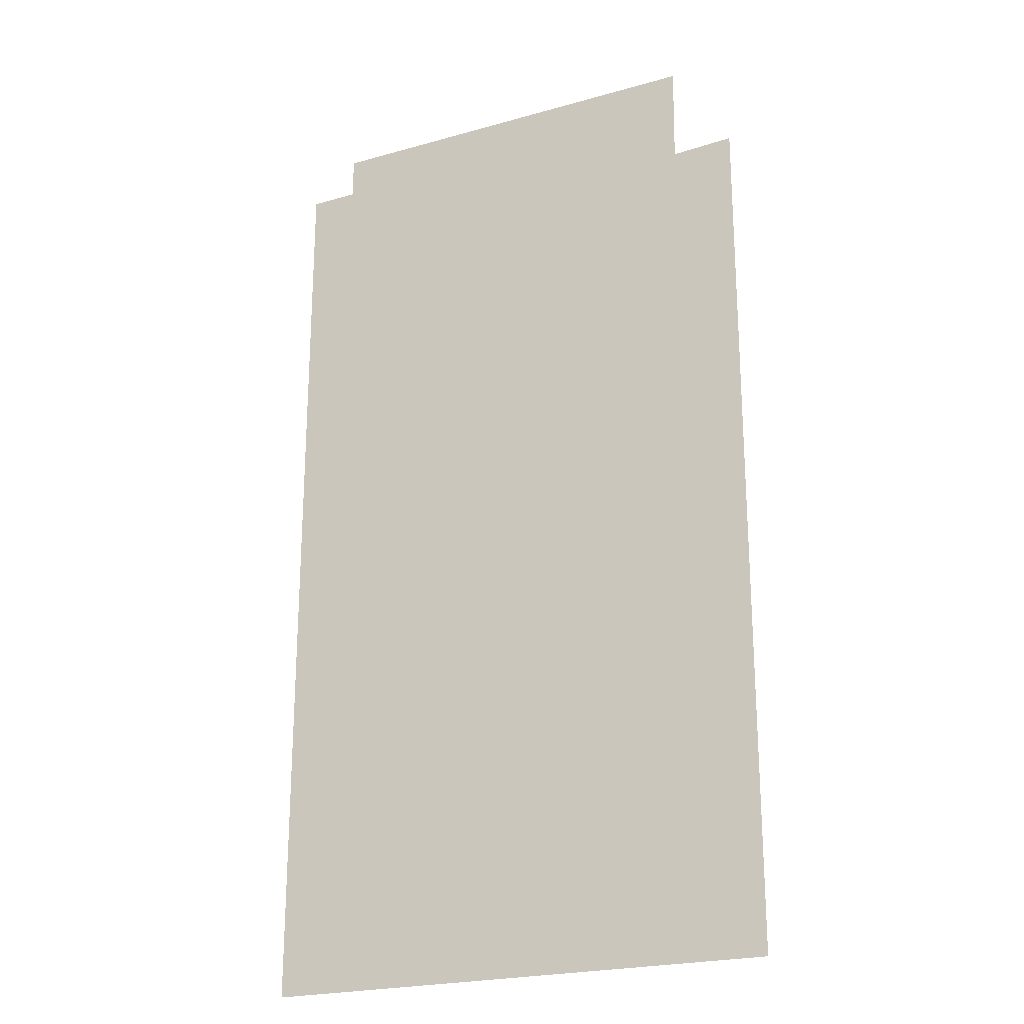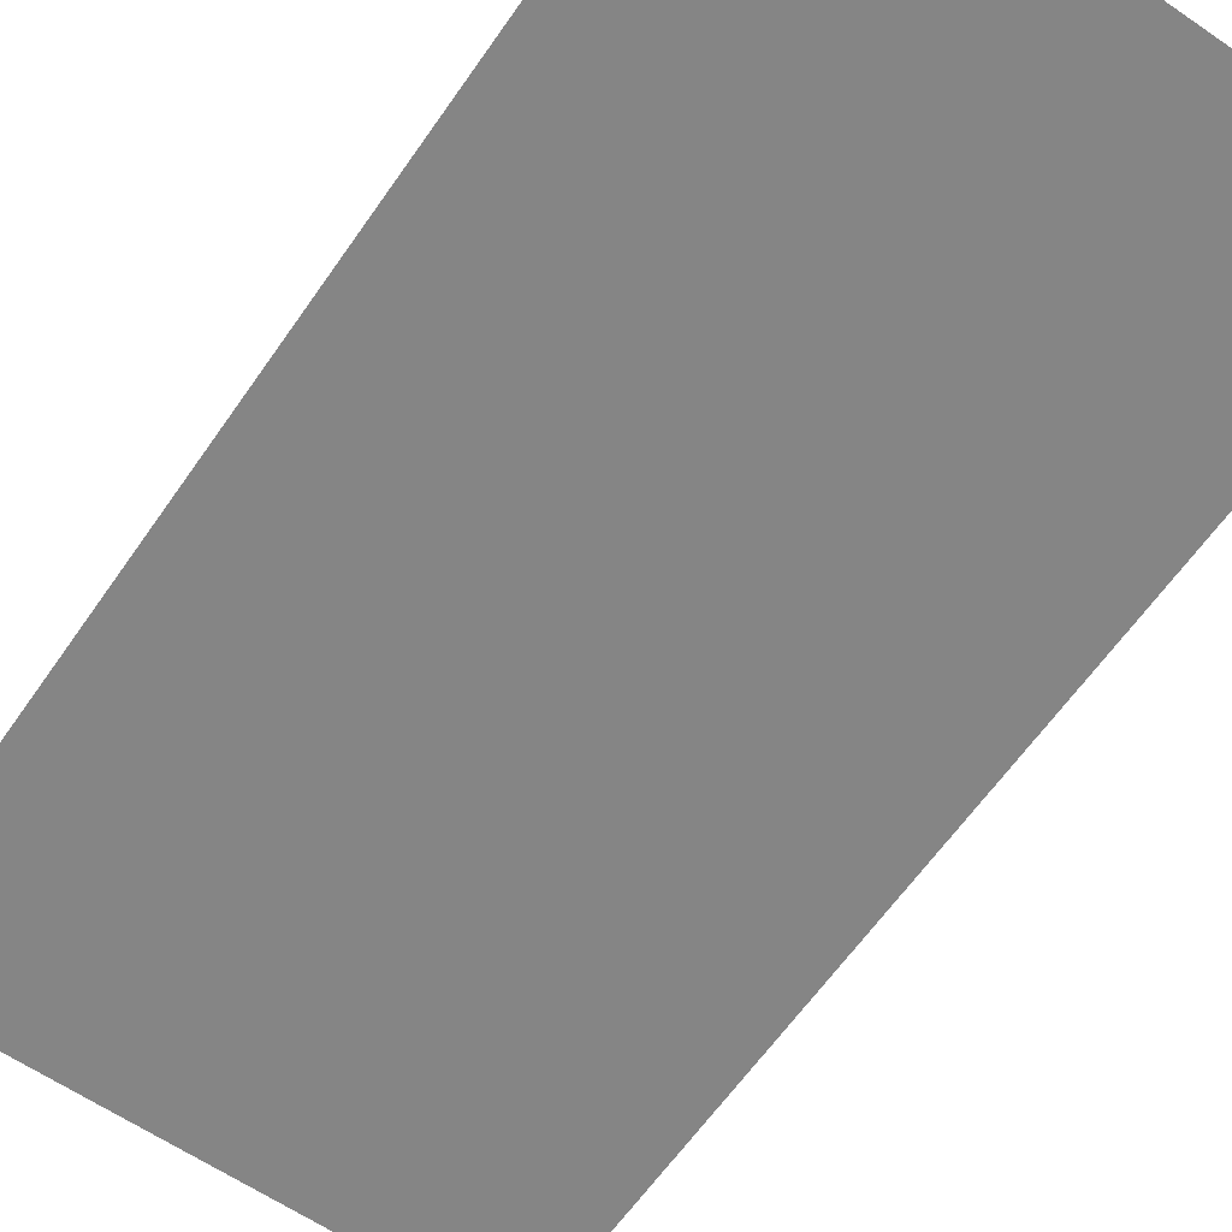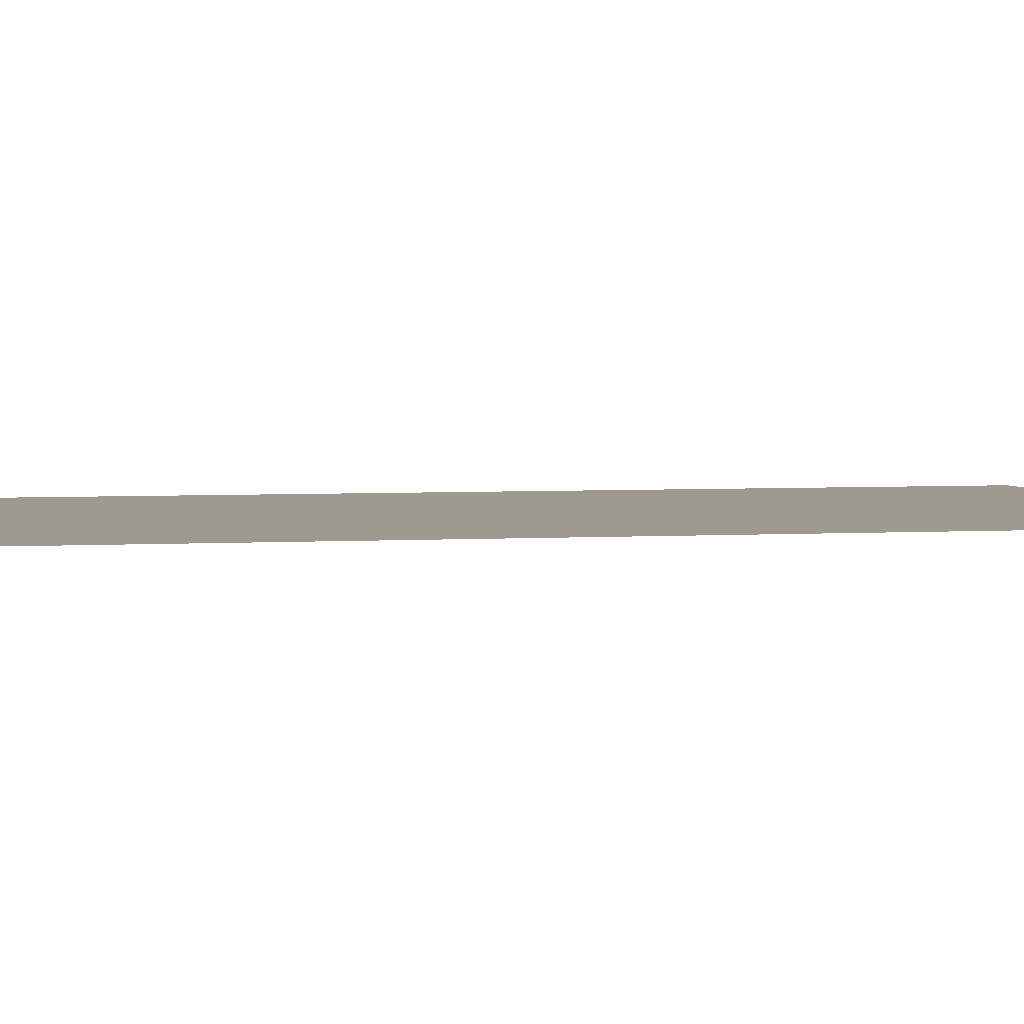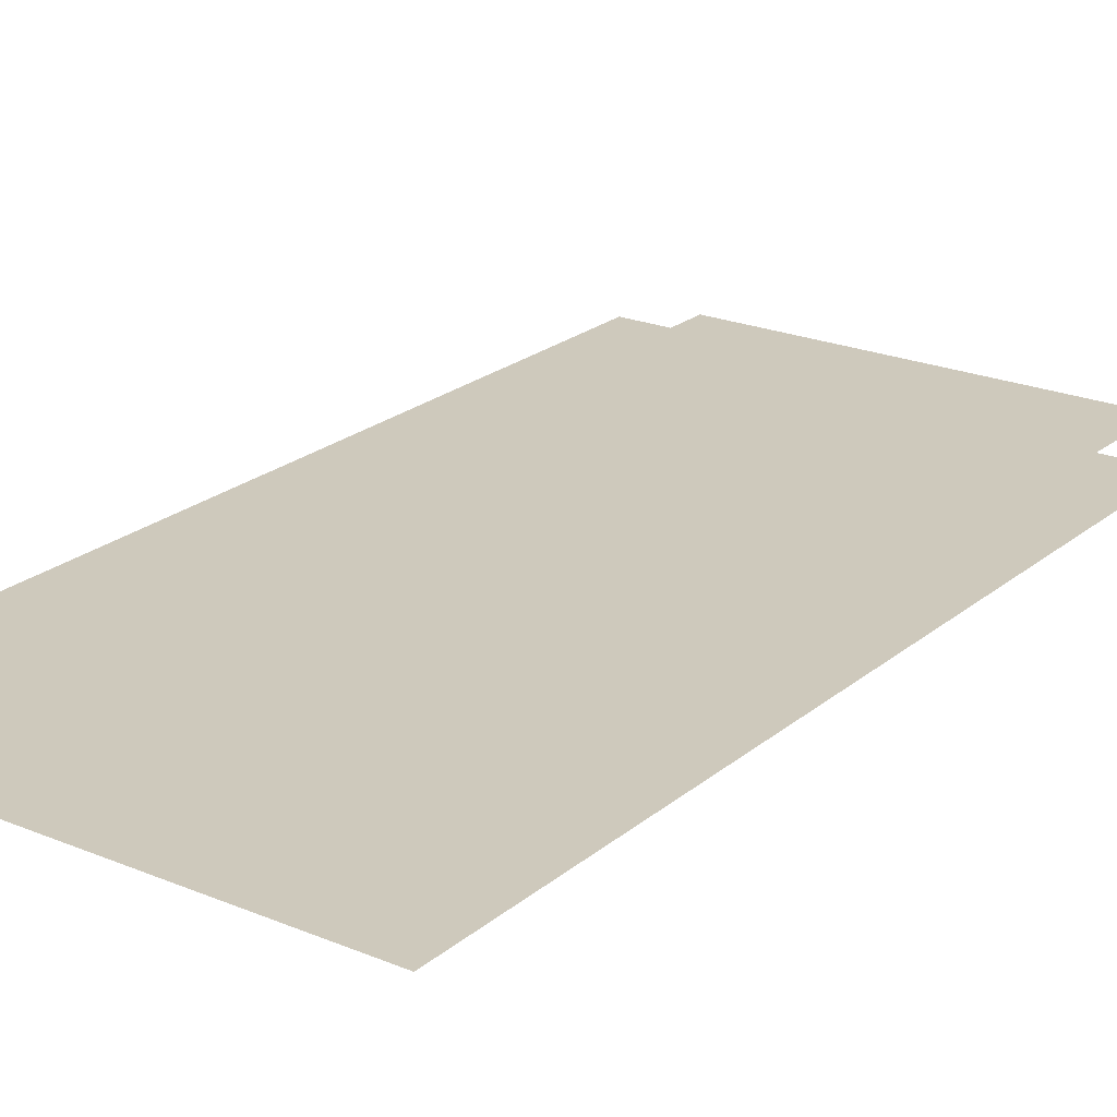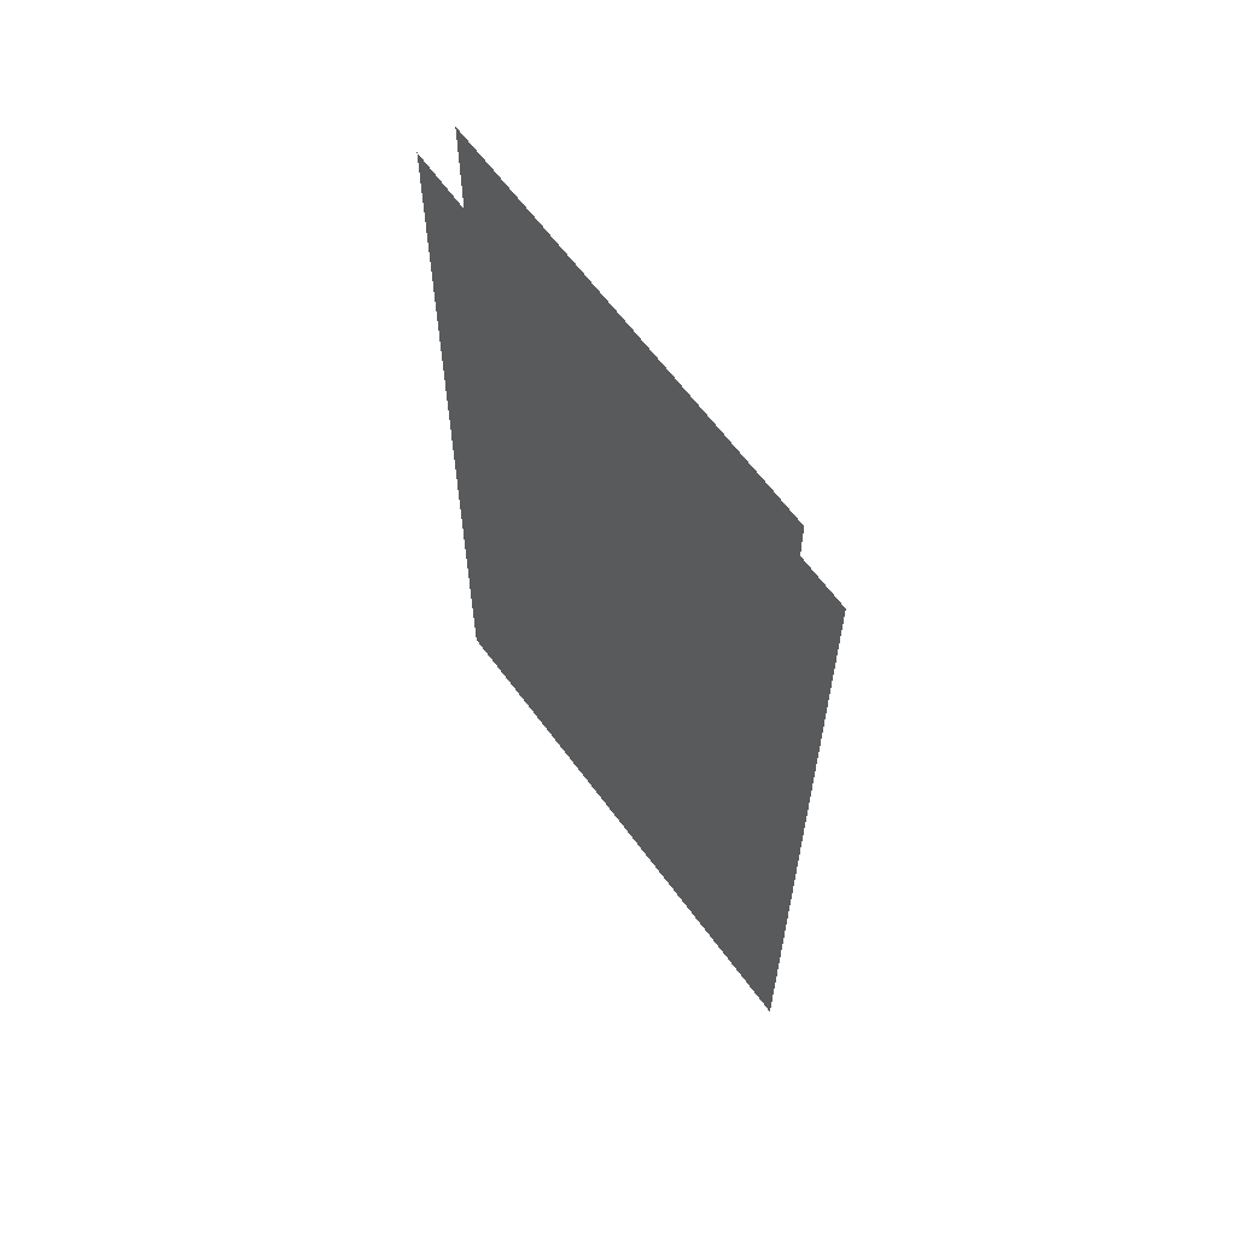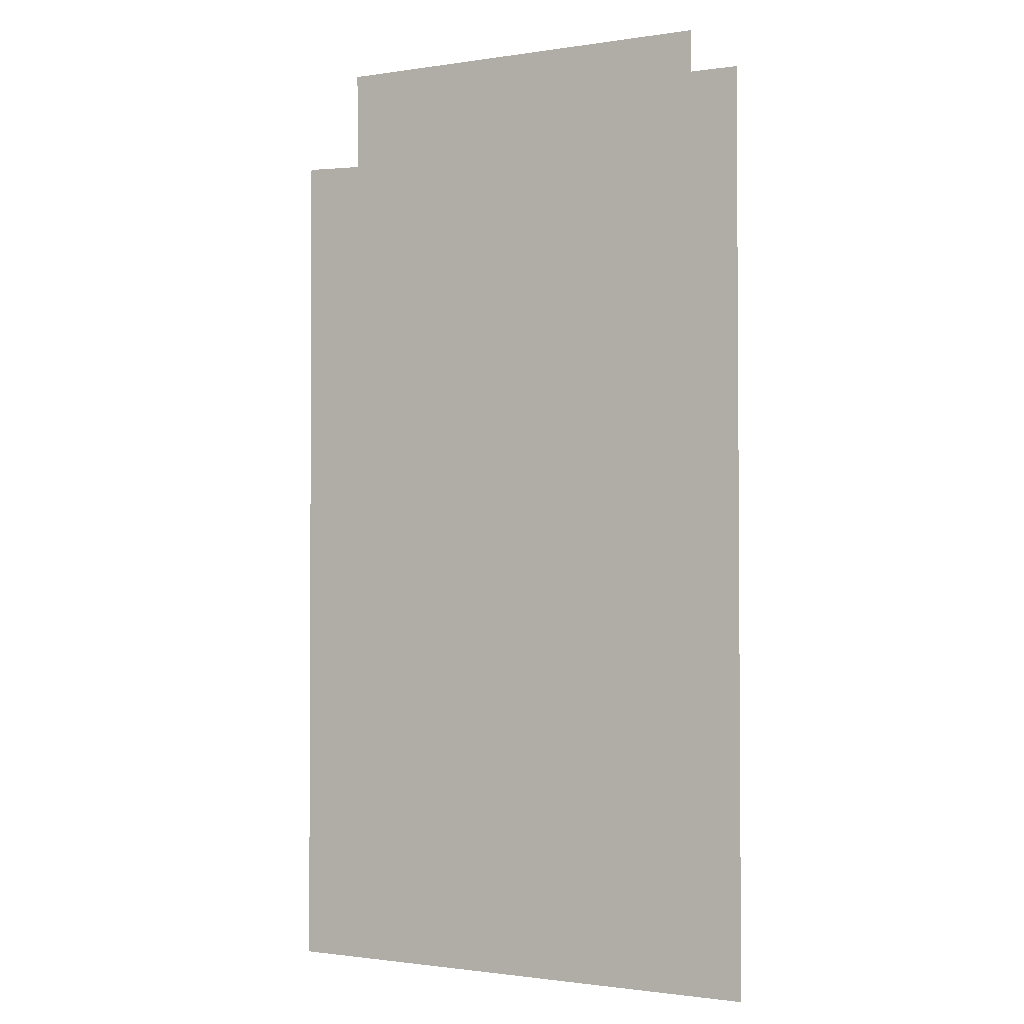
<metadata>
{"format":"obj","ext":"obj","renderer":"f3d","projection":"perspective","resolution":1024,"background":"white","views":[{"elev":-22.3,"azim":25.7,"up":"+Y"},{"elev":-61.7,"azim":145.4,"up":"+Z"},{"elev":3.6,"azim":-102.5,"up":"+Z"},{"elev":22.5,"azim":35.8,"up":"+Z"},{"elev":64.1,"azim":-126.5,"up":"+Y"},{"elev":-1.8,"azim":-150.3,"up":"+Y"}]}
</metadata>
<code>
v 16.79 21.32 0
v 16.78 16 0
v 19.76 16.01 0
v 19.76 21.02 0
v 19.4 21 0
v 19.4 21.57 0
v 17.08 21.56 0
v 17.08 21.32 0
f 3 4 2
f 6 7 5
f 7 8 5
f 1 2 8
f 8 2 5
f 2 4 5

</code>
